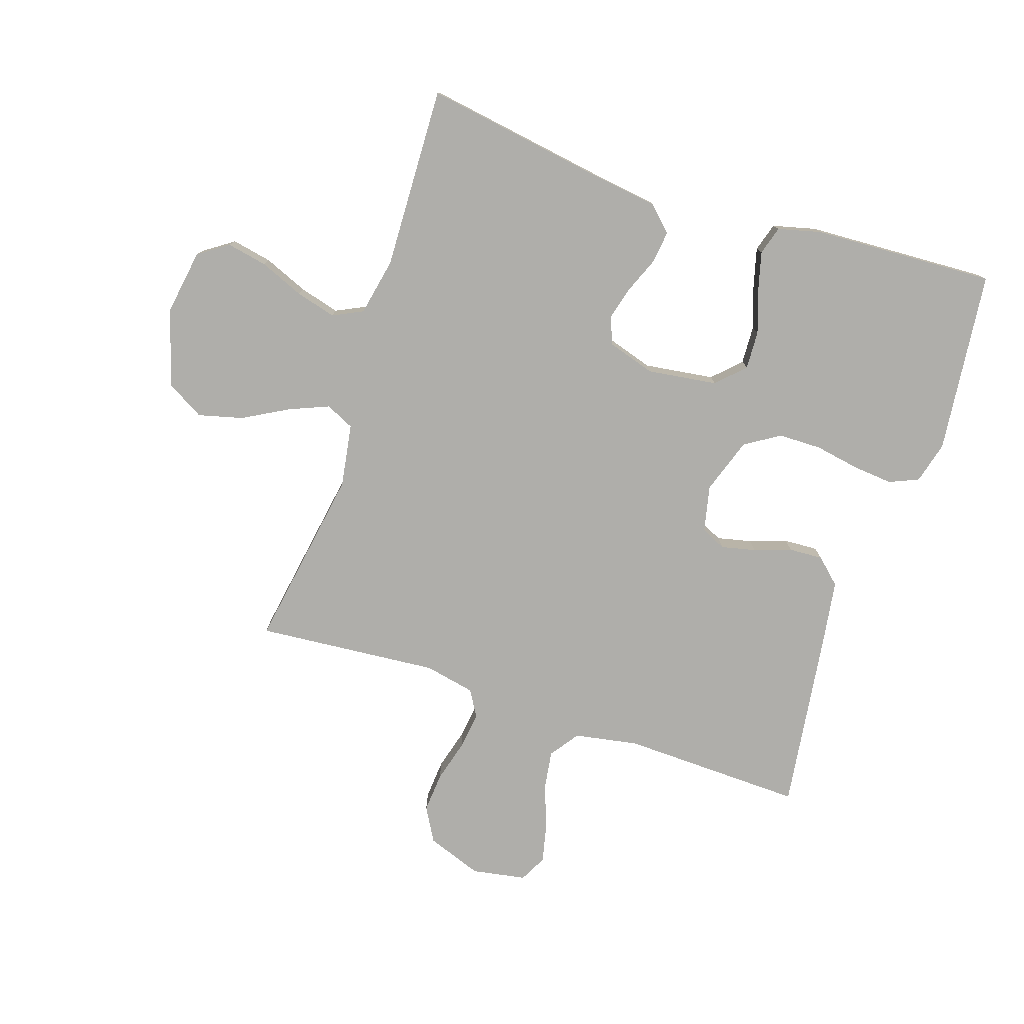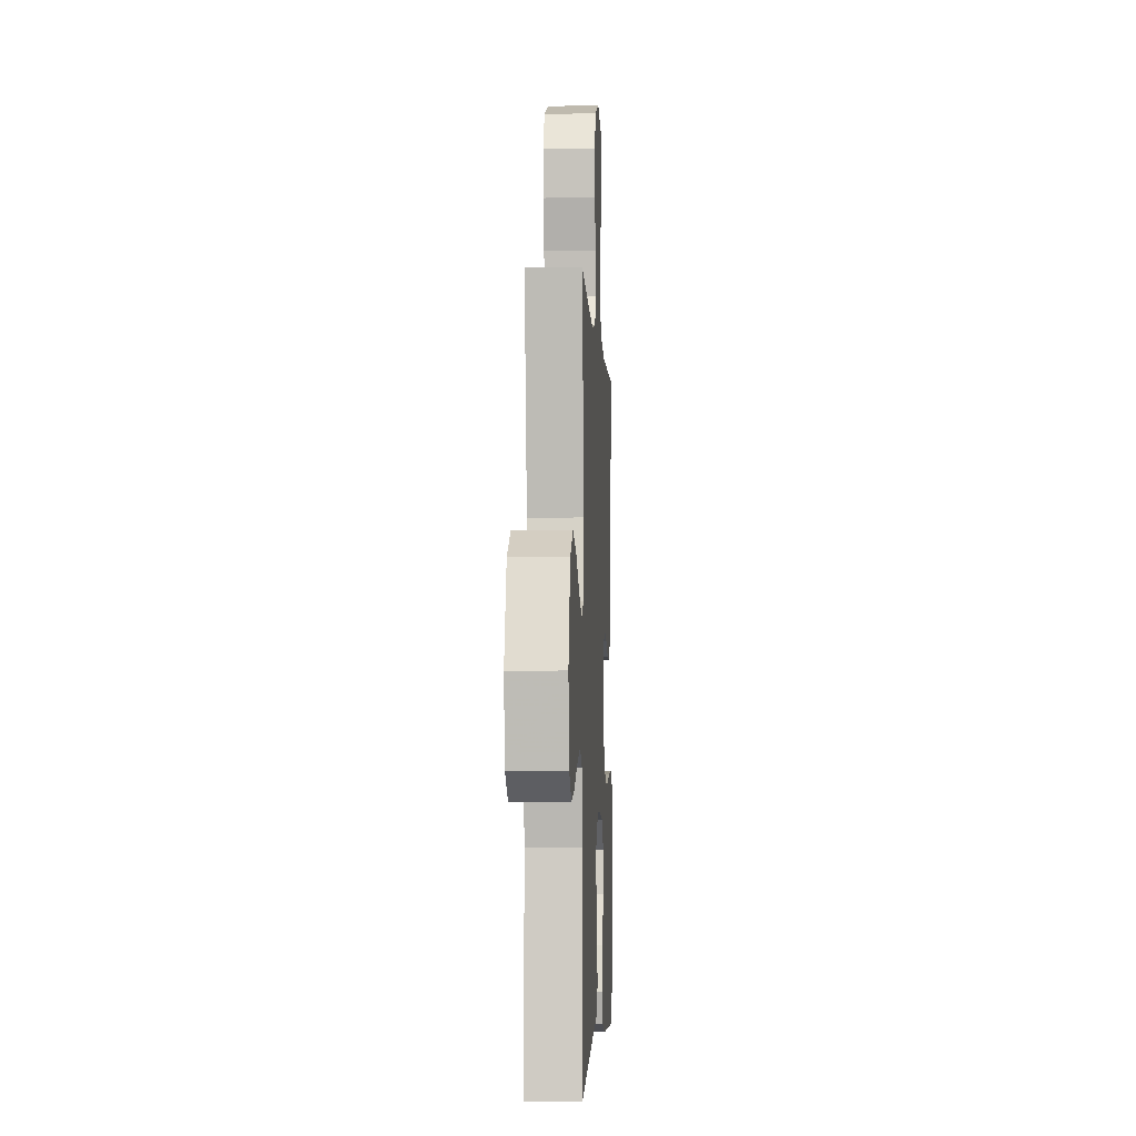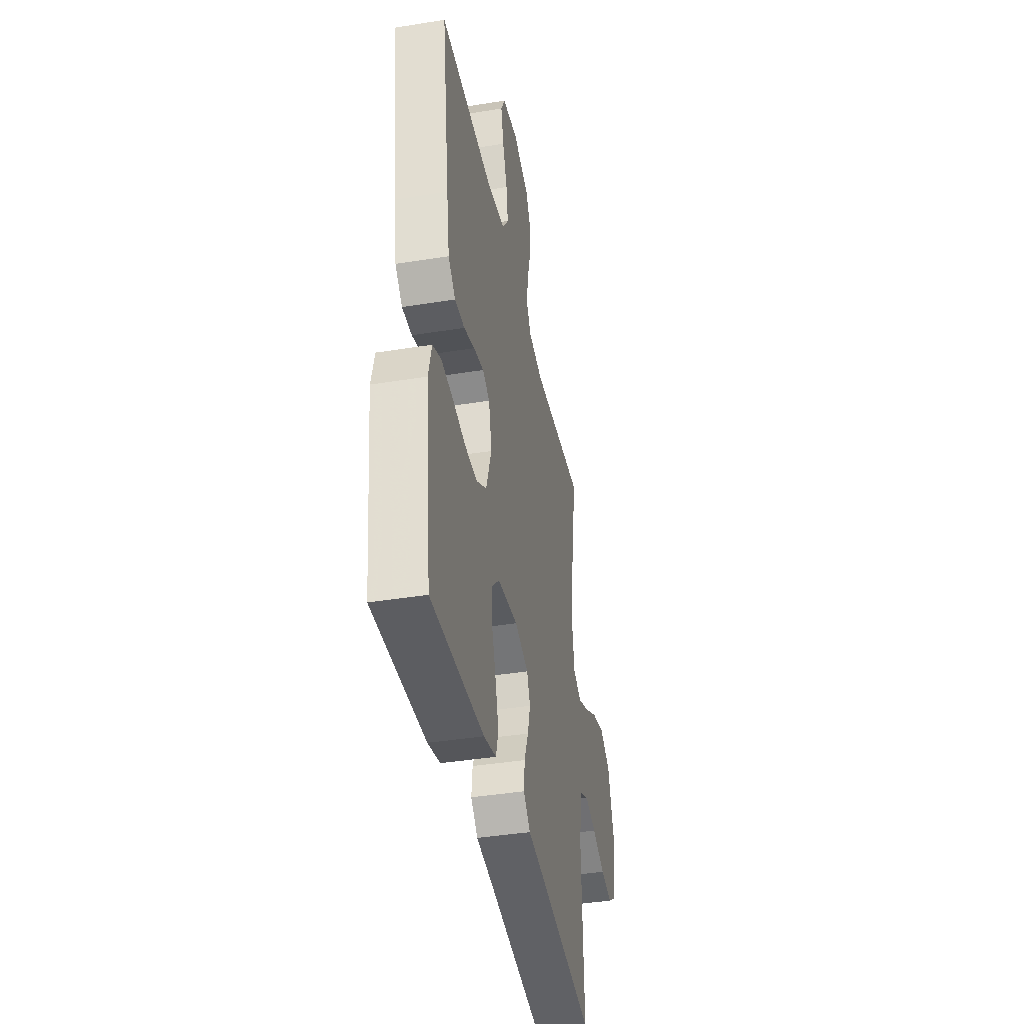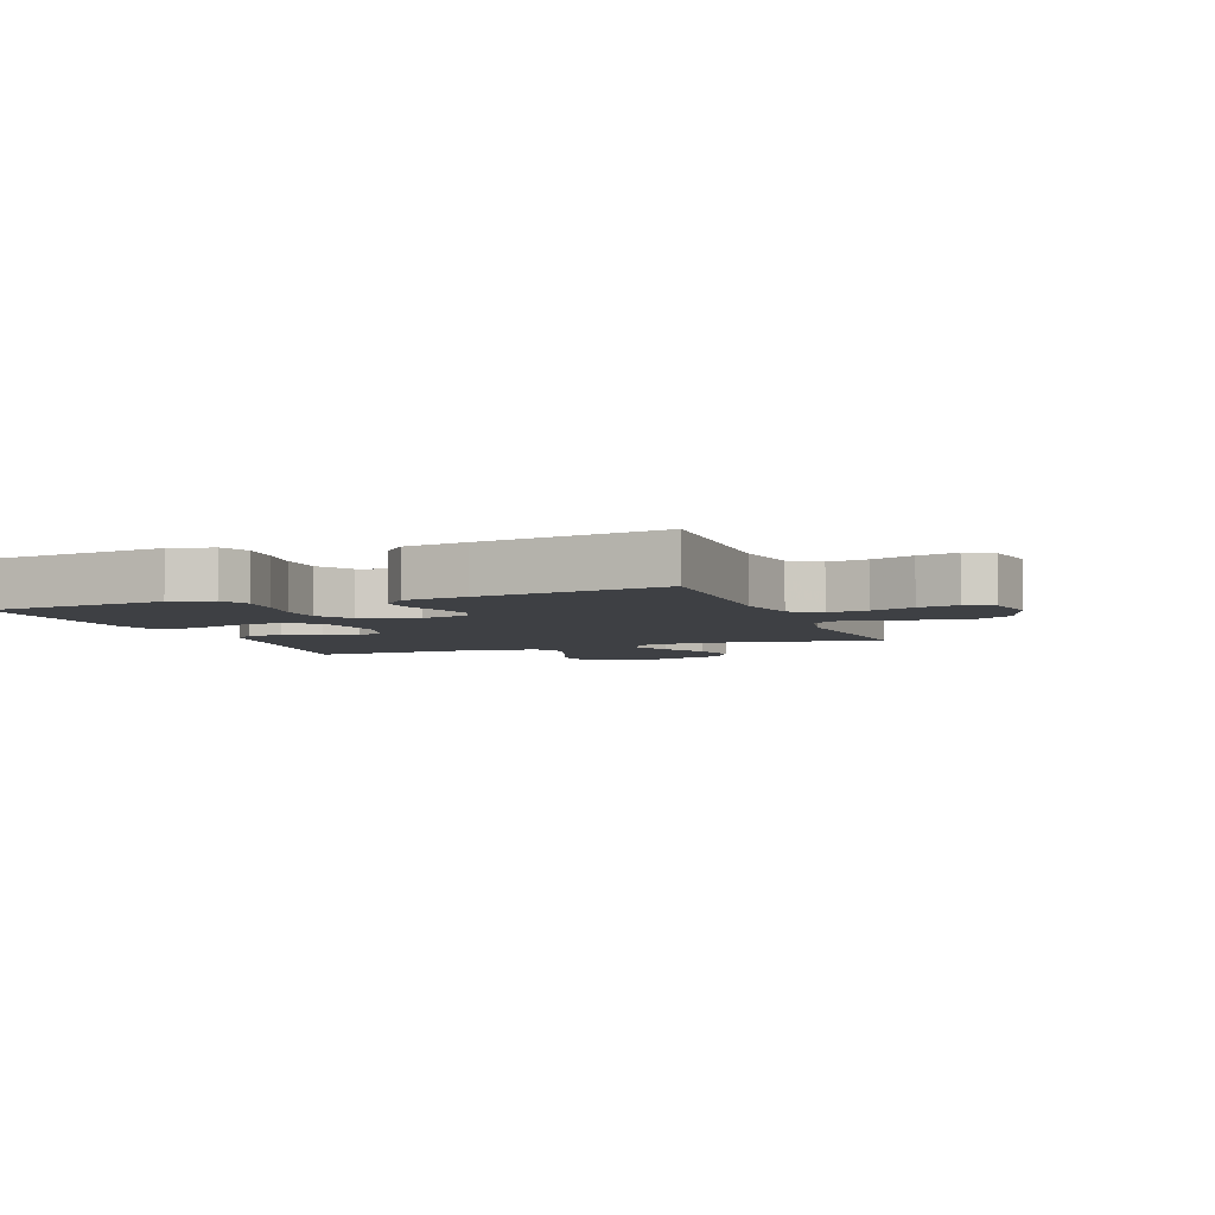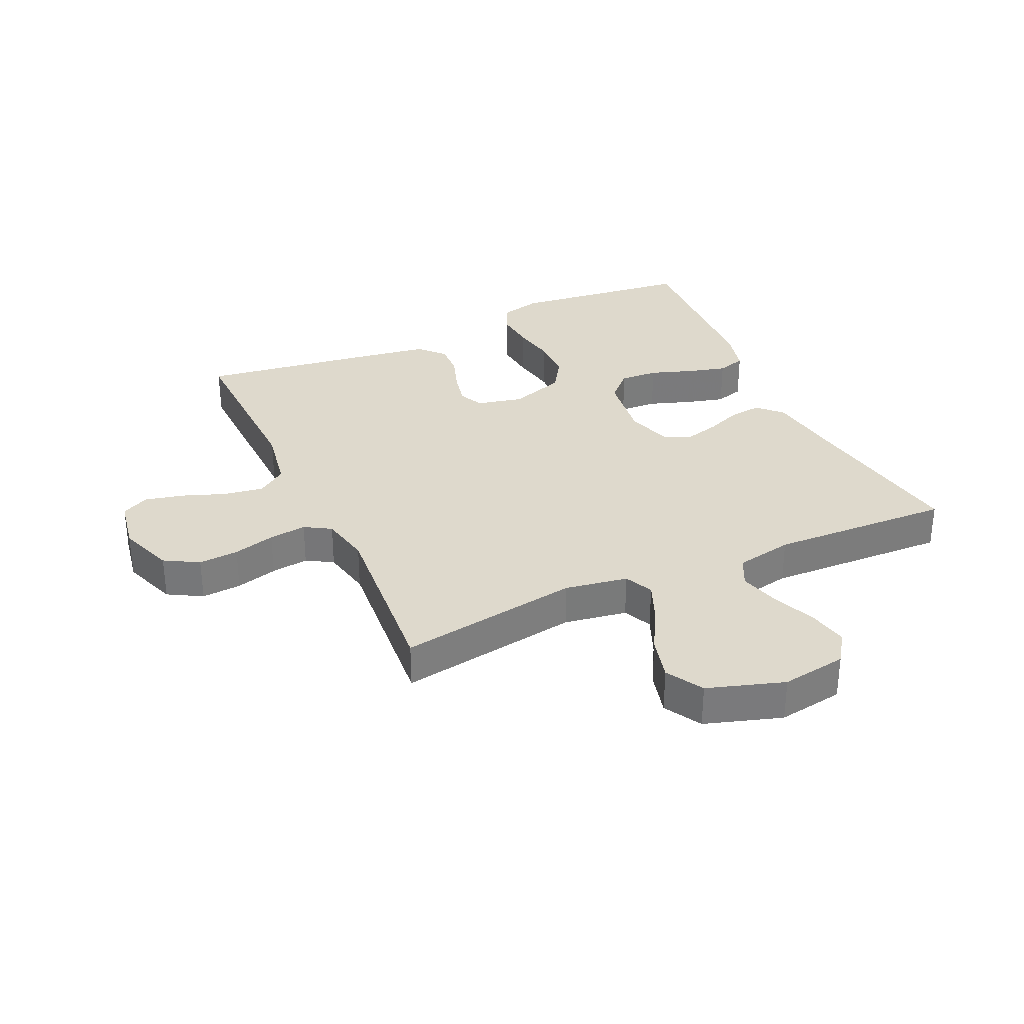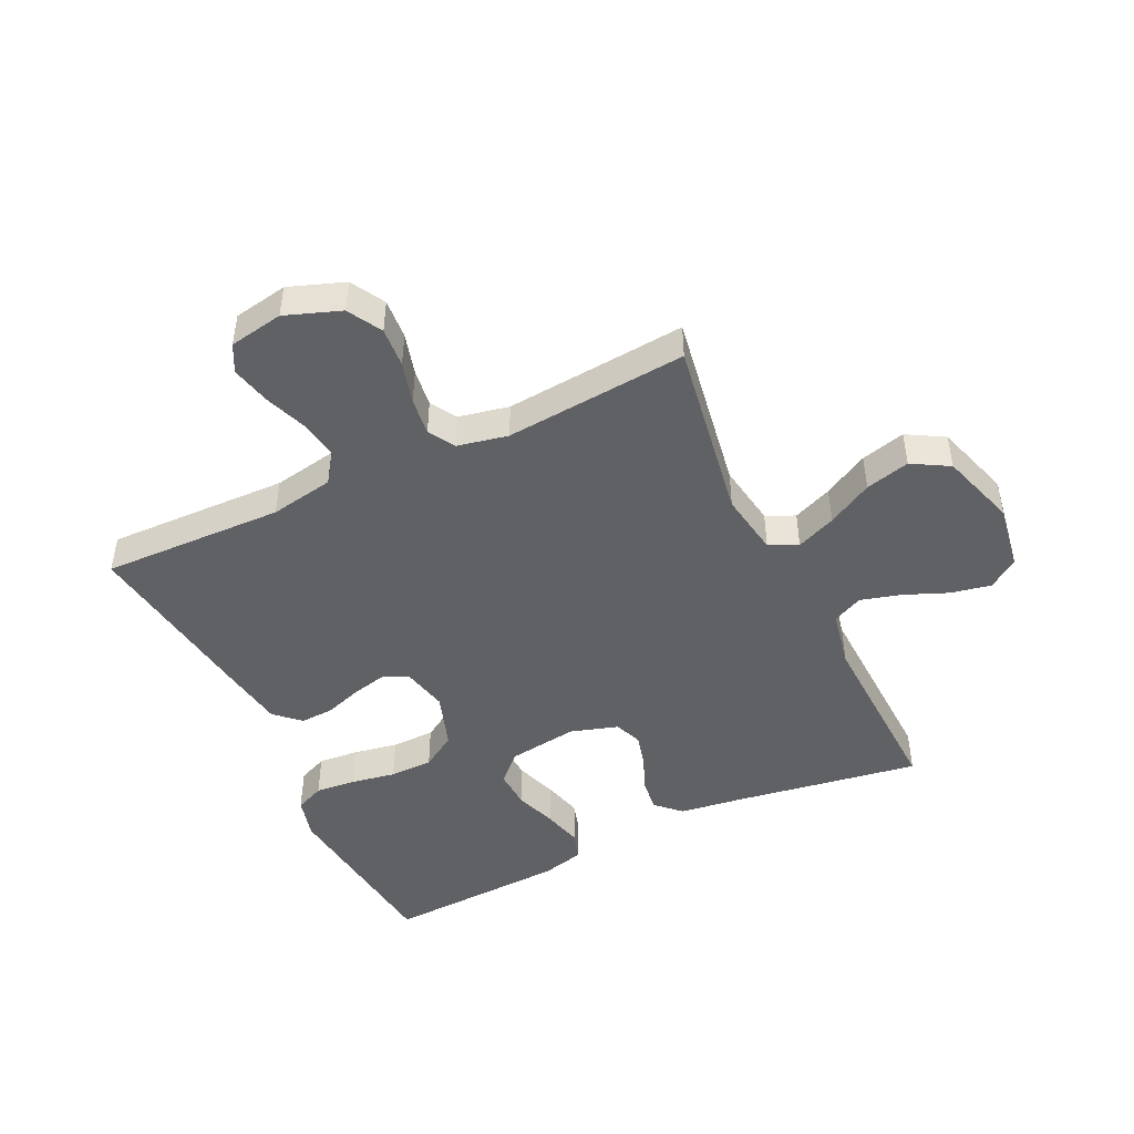
<metadata>
{"format":"obj","ext":"obj","renderer":"f3d","projection":"perspective","resolution":1024,"background":"white","views":[{"elev":-77.6,"azim":161.6,"up":"+Y"},{"elev":-4.1,"azim":92.9,"up":"+Z"},{"elev":-40.1,"azim":-78.7,"up":"+Z"},{"elev":-4.8,"azim":-69.3,"up":"+Y"},{"elev":32.2,"azim":65.4,"up":"+Y"},{"elev":-46.8,"azim":25.5,"up":"+Y"}]}
</metadata>
<code>
v 0.5 0.07 -0.5
v 0.2 0.07 -0.453
v 0.09 0.07 -0.438
v 0.051 0.07 -0.4
v 0.057 0.07 -0.347
v 0.081 0.07 -0.288
v 0.096 0.07 -0.232
v 0.078 0.07 -0.187
v 0 0.07 -0.163
v -0.115 0.07 -0.179
v -0.159 0.07 -0.223
v -0.156 0.07 -0.286
v -0.132 0.07 -0.356
v -0.115 0.07 -0.42
v -0.129 0.07 -0.467
v -0.2 0.07 -0.485
v -0.5 0.07 -0.5
v -0.534 0.07 -0.2
v -0.516 0.07 -0.131
v -0.468 0.07 -0.11
v -0.402 0.07 -0.116
v -0.328 0.07 -0.129
v -0.257 0.07 -0.128
v -0.2 0.07 -0.092
v -0.169 0.07 0
v -0.186 0.07 0.076
v -0.227 0.07 0.095
v -0.284 0.07 0.082
v -0.345 0.07 0.061
v -0.401 0.07 0.058
v -0.442 0.07 0.096
v -0.458 0.07 0.2
v -0.5 0.07 0.5
v -0.2 0.07 0.492
v -0.095 0.07 0.511
v -0.061 0.07 0.559
v -0.071 0.07 0.624
v -0.097 0.07 0.694
v -0.112 0.07 0.759
v -0.089 0.07 0.804
v 0 0.07 0.82
v 0.091 0.07 0.787
v 0.123 0.07 0.731
v 0.118 0.07 0.665
v 0.099 0.07 0.596
v 0.091 0.07 0.534
v 0.117 0.07 0.491
v 0.2 0.07 0.474
v 0.5 0.07 0.5
v 0.451 0.07 0.2
v 0.468 0.07 0.096
v 0.515 0.07 0.074
v 0.58 0.07 0.101
v 0.654 0.07 0.142
v 0.727 0.07 0.161
v 0.788 0.07 0.126
v 0.828 0.07 0
v 0.811 0.07 -0.108
v 0.762 0.07 -0.142
v 0.696 0.07 -0.129
v 0.623 0.07 -0.099
v 0.557 0.07 -0.081
v 0.508 0.07 -0.105
v 0.489 0.07 -0.2
v 0.5 0 -0.5
v 0.2 0 -0.453
v 0.09 0 -0.438
v 0.051 0 -0.4
v 0.057 0 -0.347
v 0.081 0 -0.288
v 0.096 0 -0.232
v 0.078 0 -0.187
v 0 0 -0.163
v -0.115 0 -0.179
v -0.159 0 -0.223
v -0.156 0 -0.286
v -0.132 0 -0.356
v -0.115 0 -0.42
v -0.129 0 -0.467
v -0.2 0 -0.485
v -0.5 0 -0.5
v -0.534 0 -0.2
v -0.516 0 -0.131
v -0.468 0 -0.11
v -0.402 0 -0.116
v -0.328 0 -0.129
v -0.257 0 -0.128
v -0.2 0 -0.092
v -0.169 0 0
v -0.186 0 0.076
v -0.227 0 0.095
v -0.284 0 0.082
v -0.345 0 0.061
v -0.401 0 0.058
v -0.442 0 0.096
v -0.458 0 0.2
v -0.5 0 0.5
v -0.2 0 0.492
v -0.095 0 0.511
v -0.061 0 0.559
v -0.071 0 0.624
v -0.097 0 0.694
v -0.112 0 0.759
v -0.089 0 0.804
v 0 0 0.82
v 0.091 0 0.787
v 0.123 0 0.731
v 0.118 0 0.665
v 0.099 0 0.596
v 0.091 0 0.534
v 0.117 0 0.491
v 0.2 0 0.474
v 0.5 0 0.5
v 0.451 0 0.2
v 0.468 0 0.096
v 0.515 0 0.074
v 0.58 0 0.101
v 0.654 0 0.142
v 0.727 0 0.161
v 0.788 0 0.126
v 0.828 0 0
v 0.811 0 -0.108
v 0.762 0 -0.142
v 0.696 0 -0.129
v 0.623 0 -0.099
v 0.557 0 -0.081
v 0.508 0 -0.105
v 0.489 0 -0.2
f 59 60 61
f 58 59 61
f 57 58 61
f 56 57 61
f 55 56 61
f 54 55 61
f 53 54 61
f 52 53 61 62
f 51 52 62 63
f 48 49 50
f 47 48 50 51
f 43 44 45
f 42 43 45
f 41 42 45
f 40 41 45
f 39 40 45
f 38 39 45
f 37 38 45
f 36 37 45 46
f 35 36 46 47
f 32 33 34
f 31 32 34
f 30 31 34
f 29 30 34
f 28 29 34
f 34 35 47
f 28 34 47
f 27 28 47
f 20 21 22
f 19 20 22
f 18 19 22
f 17 18 22
f 16 17 22
f 15 16 22
f 14 15 22
f 13 14 22
f 12 13 22
f 11 12 22 23
f 10 11 23 24
f 4 5 6
f 3 4 6
f 2 3 6
f 2 6 7
f 1 2 7
f 64 1 7
f 51 63 64
f 47 51 64
f 27 47 64
f 26 27 64
f 25 26 64
f 9 10 24 25
f 8 9 25 64
f 7 8 64
f 125 124 123
f 125 123 122
f 125 122 121
f 125 121 120
f 125 120 119
f 125 119 118
f 125 118 117
f 126 125 117 116
f 127 126 116 115
f 114 113 112
f 115 114 112 111
f 109 108 107
f 109 107 106
f 109 106 105
f 109 105 104
f 109 104 103
f 109 103 102
f 109 102 101
f 110 109 101 100
f 111 110 100 99
f 98 97 96
f 98 96 95
f 98 95 94
f 98 94 93
f 98 93 92
f 111 99 98
f 111 98 92
f 111 92 91
f 86 85 84
f 86 84 83
f 86 83 82
f 86 82 81
f 86 81 80
f 86 80 79
f 86 79 78
f 86 78 77
f 86 77 76
f 87 86 76 75
f 88 87 75 74
f 70 69 68
f 70 68 67
f 70 67 66
f 71 70 66
f 71 66 65
f 71 65 128
f 128 127 115
f 128 115 111
f 128 111 91
f 128 91 90
f 128 90 89
f 89 88 74 73
f 128 89 73 72
f 128 72 71
f 1 65 66 2
f 2 66 67 3
f 3 67 68 4
f 4 68 69 5
f 5 69 70 6
f 6 70 71 7
f 7 71 72 8
f 8 72 73 9
f 9 73 74 10
f 10 74 75 11
f 11 75 76 12
f 12 76 77 13
f 13 77 78 14
f 14 78 79 15
f 15 79 80 16
f 16 80 81 17
f 17 81 82 18
f 18 82 83 19
f 19 83 84 20
f 20 84 85 21
f 21 85 86 22
f 22 86 87 23
f 23 87 88 24
f 24 88 89 25
f 25 89 90 26
f 26 90 91 27
f 27 91 92 28
f 28 92 93 29
f 29 93 94 30
f 30 94 95 31
f 31 95 96 32
f 32 96 97 33
f 33 97 98 34
f 34 98 99 35
f 35 99 100 36
f 36 100 101 37
f 37 101 102 38
f 38 102 103 39
f 39 103 104 40
f 40 104 105 41
f 41 105 106 42
f 42 106 107 43
f 43 107 108 44
f 44 108 109 45
f 45 109 110 46
f 46 110 111 47
f 47 111 112 48
f 48 112 113 49
f 49 113 114 50
f 50 114 115 51
f 51 115 116 52
f 52 116 117 53
f 53 117 118 54
f 54 118 119 55
f 55 119 120 56
f 56 120 121 57
f 57 121 122 58
f 58 122 123 59
f 59 123 124 60
f 60 124 125 61
f 61 125 126 62
f 62 126 127 63
f 63 127 128 64
f 64 128 65 1

</code>
